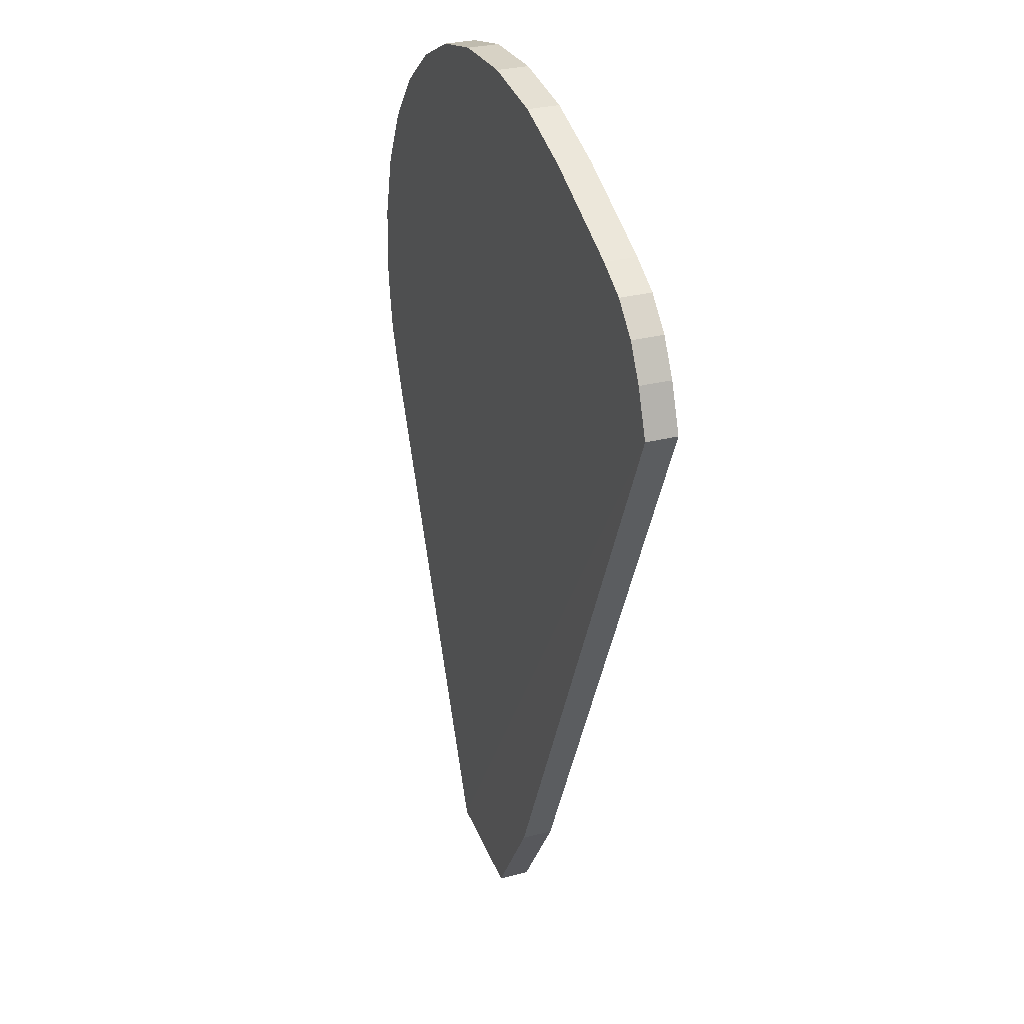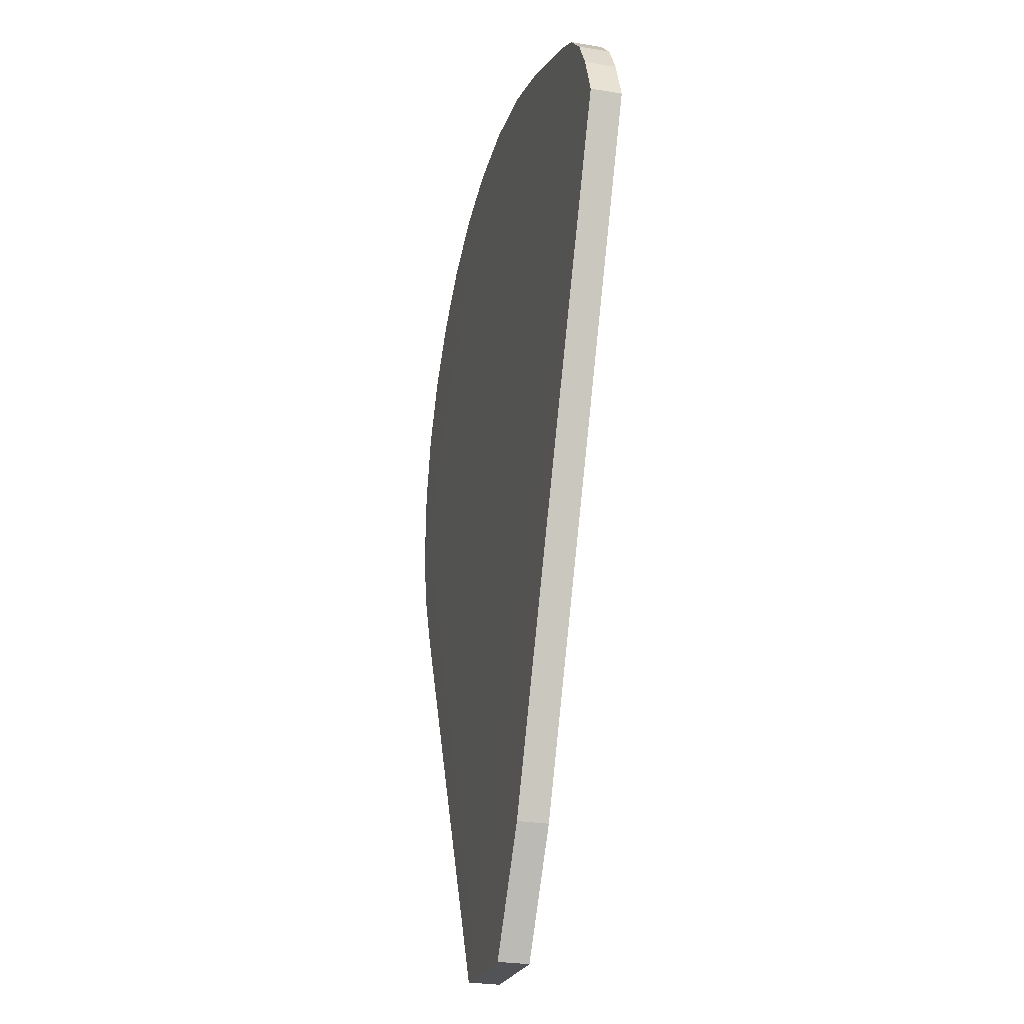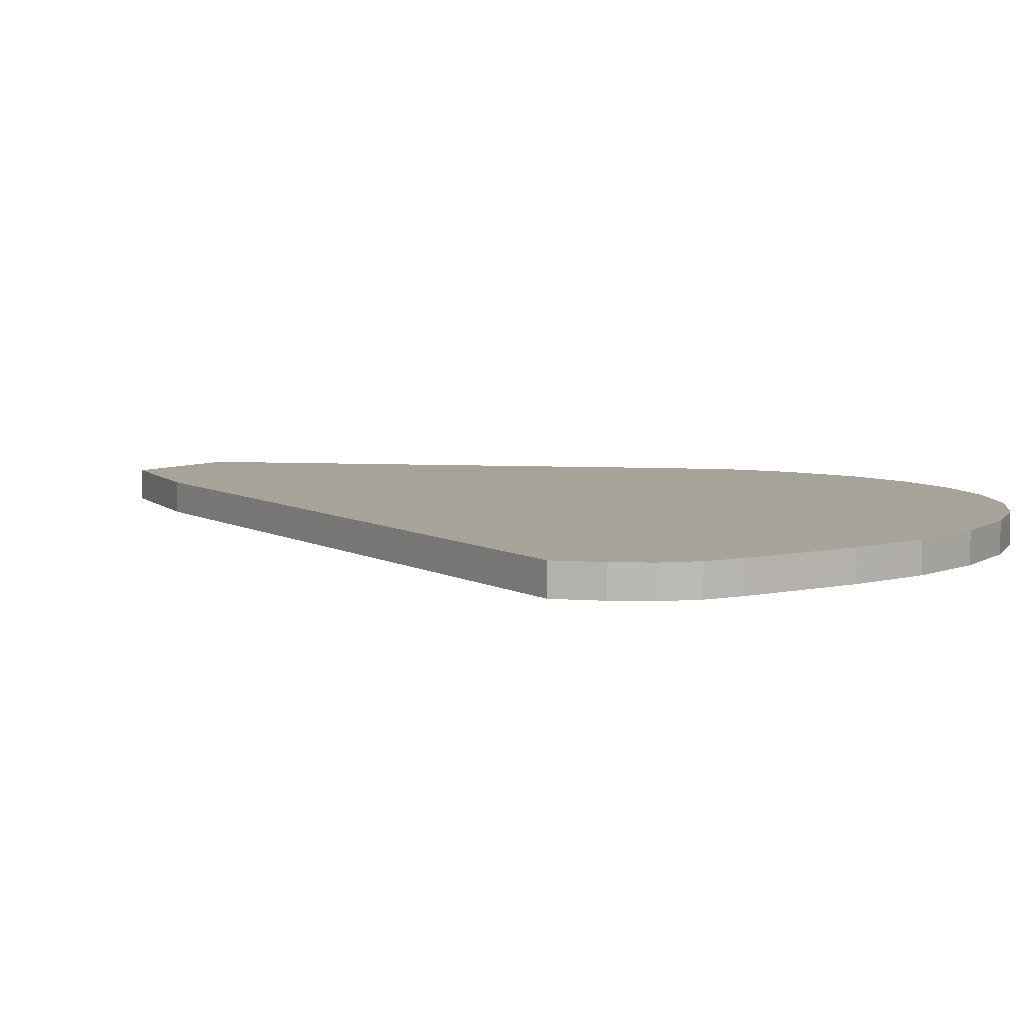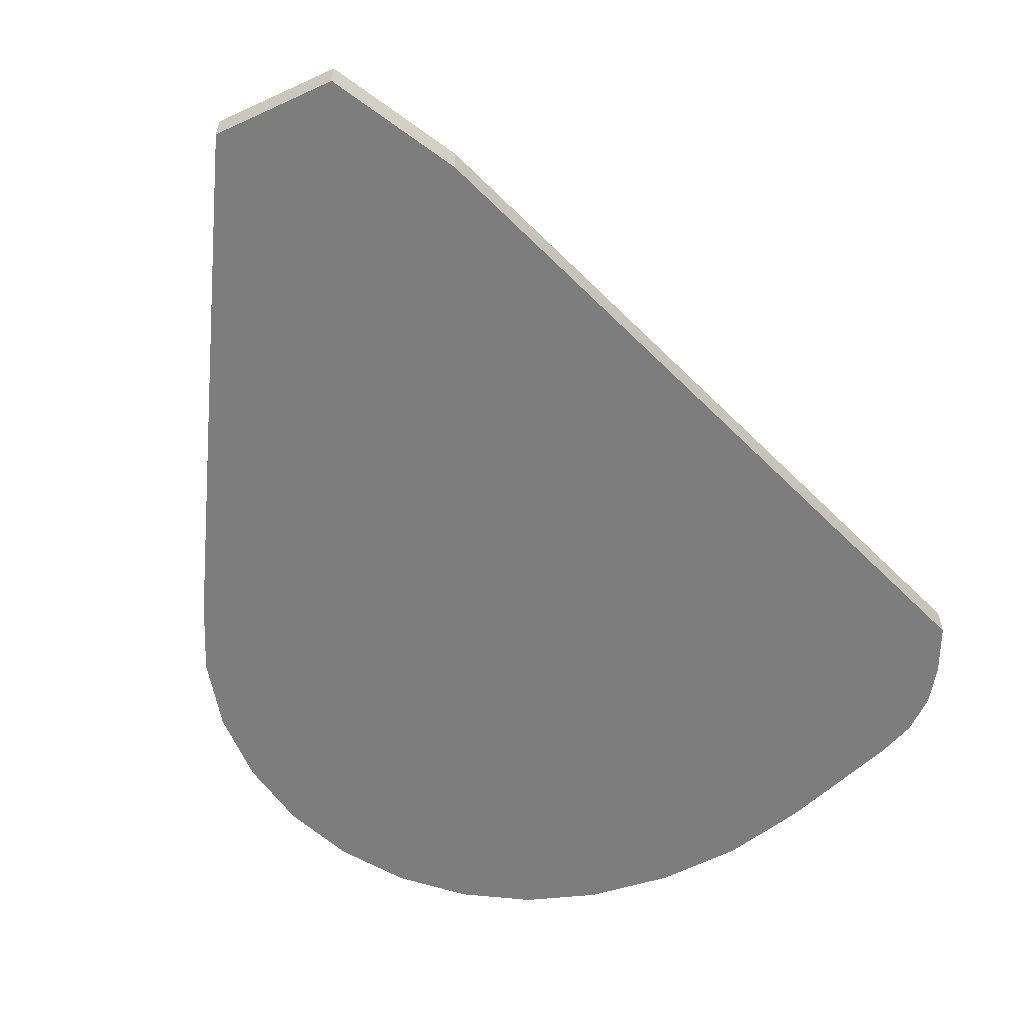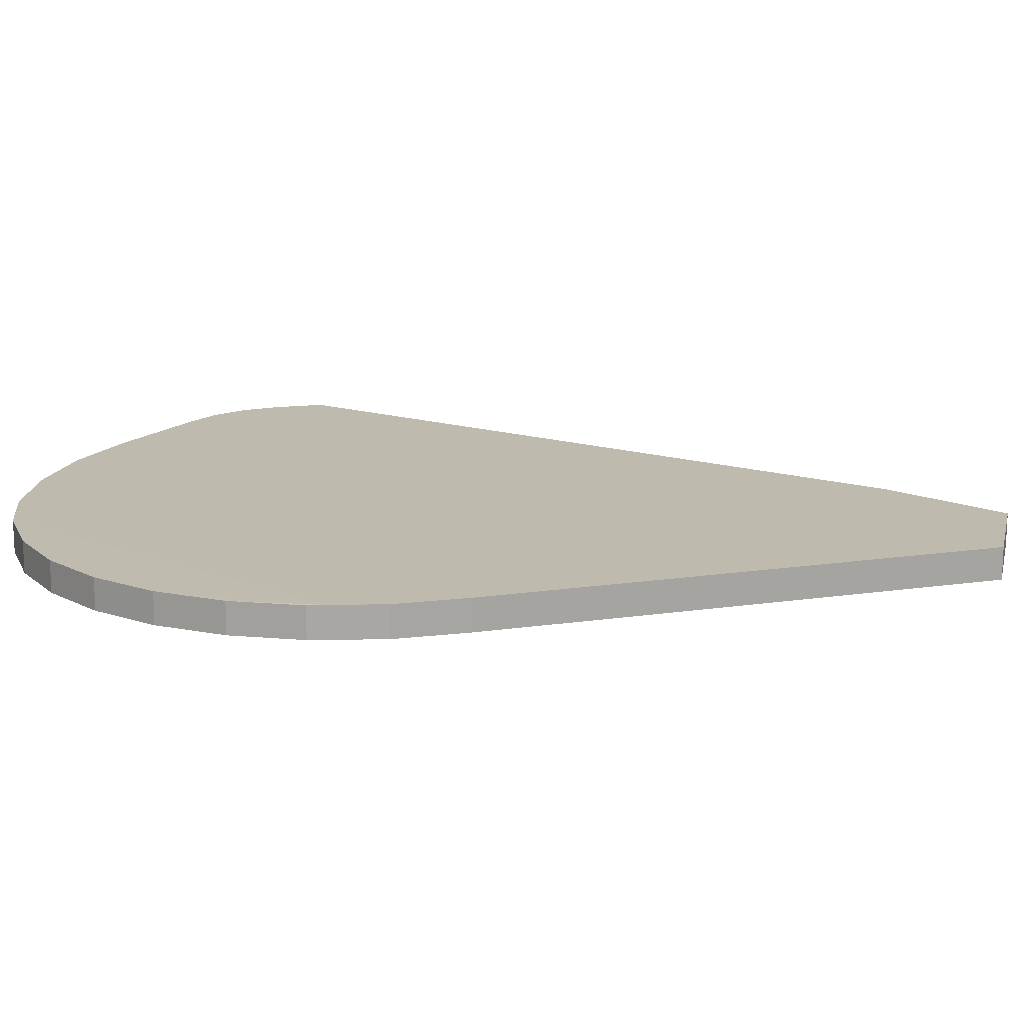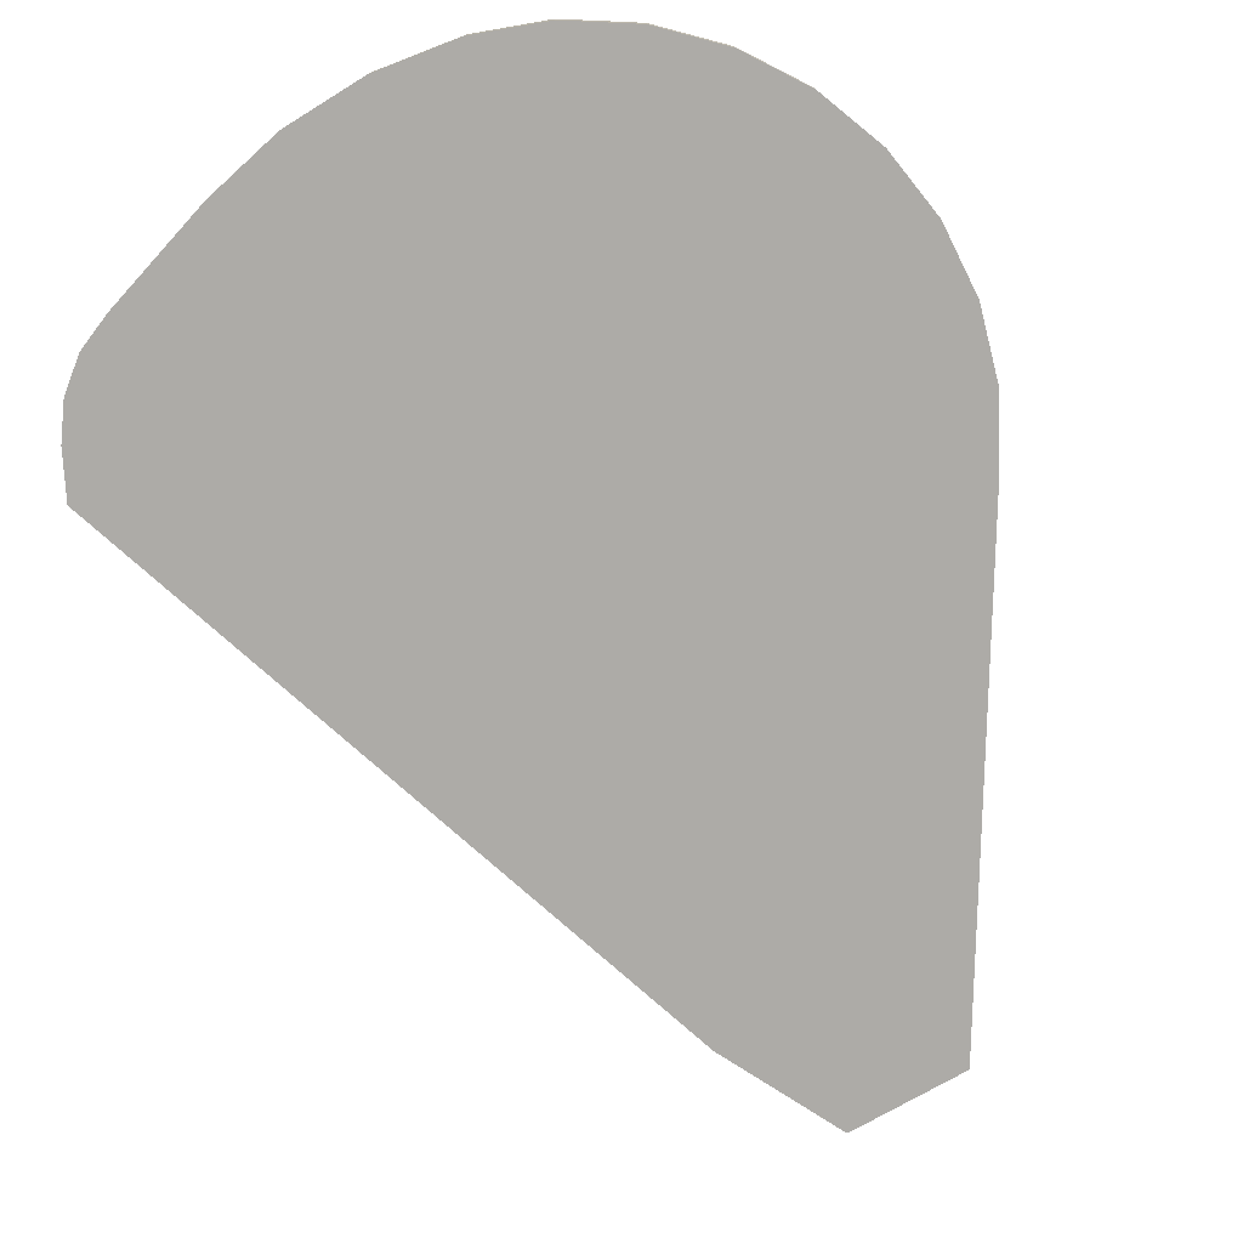
<metadata>
{"format":"obj","ext":"obj","renderer":"f3d","projection":"perspective","resolution":1024,"background":"white","views":[{"elev":30.3,"azim":-110.4,"up":"+Z"},{"elev":-27.3,"azim":-104.3,"up":"+Z"},{"elev":6.8,"azim":-56.9,"up":"+Y"},{"elev":-59.1,"azim":-160.0,"up":"+Y"},{"elev":15.8,"azim":97.7,"up":"+Y"},{"elev":-76.4,"azim":24.0,"up":"+Y"}]}
</metadata>
<code>
v 0.5151 -0.2675 -0.148
v 0.5131 -0.2675 -0.104
v 0.5151 -0.2875 -0.148
v 0.5077 -0.2673 -0.1915
v 0.5131 -0.2673 -0.1595
v 0.513 -0.2675 -0.1024
v 0.513 -0.2875 -0.1024
v 0.5131 -0.2875 -0.1595
v 0.5074 -0.2875 -0.1931
v 0.5074 -0.2673 -0.1931
v 0.4929 -0.2673 -0.1595
v 0.2787 -0.2675 0.08068
v 0.3309 -0.2675 0.07807
v 0.3339 -0.2675 0.0774
v 0.3741 -0.2675 0.06719
v 0.3752 -0.2675 0.06682
v 0.4161 -0.2675 0.04645
v 0.4518 -0.2675 0.01794
v 0.4528 -0.2675 0.01673
v 0.4797 -0.2675 -0.01622
v 0.4807 -0.2675 -0.0175
v 0.4814 -0.2675 -0.0189
v 0.5014 -0.2675 -0.05817
v 0.5014 -0.2875 -0.05817
v 0.4904 -0.2875 -0.2354
v 0.3227 -0.2875 -0.4894
v 0.3512 -0.2875 -0.5331
v 0.4234 -0.2875 -0.3788
v 0.5072 -0.2673 -0.1937
v 0.3384 -0.2673 -0.5133
v 0.05486 -0.2675 -0.02534
v 0.06732 -0.2675 -0.003458
v 0.08513 -0.2675 0.01423
v 0.1071 -0.2675 0.02639
v 0.2737 -0.2675 0.07995
v 0.274 -0.2675 0.08001
v 0.227 -0.2675 0.07369
v 0.2787 -0.2875 0.08068
v 0.3309 -0.2875 0.07807
v 0.3752 -0.2875 0.06682
v 0.4161 -0.2875 0.04645
v 0.4518 -0.2875 0.01794
v 0.4807 -0.2875 -0.0175
v 0.4759 -0.2673 -0.2665
v 0.4904 -0.2673 -0.2354
v 0.2761 -0.2875 -0.5404
v 0.3512 -0.2673 -0.5331
v 0.4234 -0.2673 -0.3788
v 0.2761 -0.2675 -0.5404
v 0.2286 -0.2675 -0.4667
v 0.04379 -0.2675 -0.05465
v 0.05486 -0.2875 -0.02534
v 0.06732 -0.2875 -0.003458
v 0.08513 -0.2875 0.01423
v 0.1773 -0.2675 0.05728
v 0.1071 -0.2875 0.02639
v 0.2223 -0.2675 0.07217
v 0.227 -0.2875 0.07369
v 0.2286 -0.2875 -0.4667
v 0.04379 -0.2875 -0.05465
v 0.1773 -0.2875 0.05728
f 1 2 3
f 1 3 4
f 1 4 5
f 1 5 2
f 2 5 6
f 2 6 7
f 2 7 3
f 3 8 9
f 3 9 4
f 3 7 24
f 3 24 43
f 3 43 42
f 3 42 41
f 3 41 40
f 3 40 39
f 3 39 38
f 3 38 58
f 3 58 61
f 3 61 56
f 3 56 54
f 3 54 53
f 3 53 52
f 3 52 60
f 3 60 59
f 3 59 46
f 3 46 26
f 3 26 8
f 4 9 10
f 4 10 29
f 4 29 45
f 4 45 44
f 4 44 48
f 4 48 47
f 4 47 30
f 4 30 11
f 4 11 5
f 5 11 12
f 5 12 13
f 5 13 14
f 5 14 15
f 5 15 16
f 5 16 17
f 5 17 18
f 5 18 19
f 5 19 20
f 5 20 21
f 5 21 22
f 5 22 23
f 5 23 6
f 6 23 24
f 6 24 7
f 8 25 9
f 8 26 27
f 8 27 28
f 8 28 25
f 9 25 29
f 9 29 10
f 11 30 31
f 11 31 32
f 11 32 33
f 11 33 34
f 11 34 35
f 11 35 36
f 11 36 12
f 12 36 37
f 12 37 58
f 12 58 38
f 12 38 39
f 12 39 13
f 13 39 14
f 14 39 15
f 15 40 16
f 15 39 40
f 16 40 41
f 16 41 17
f 17 41 42
f 17 42 18
f 18 42 19
f 19 42 20
f 20 43 21
f 20 42 43
f 21 43 22
f 22 43 24
f 22 24 23
f 25 44 45
f 25 45 29
f 25 28 44
f 26 46 27
f 27 46 49
f 27 49 47
f 27 47 48
f 27 48 28
f 28 48 44
f 30 47 49
f 30 49 50
f 30 50 51
f 30 51 31
f 31 51 60
f 31 60 52
f 31 52 53
f 31 53 32
f 32 53 54
f 32 54 33
f 33 54 56
f 33 56 34
f 34 55 35
f 34 56 61
f 34 61 55
f 35 55 57
f 35 57 37
f 35 37 36
f 37 57 58
f 46 59 50
f 46 50 49
f 50 59 60
f 50 60 51
f 55 61 57
f 57 61 58

</code>
